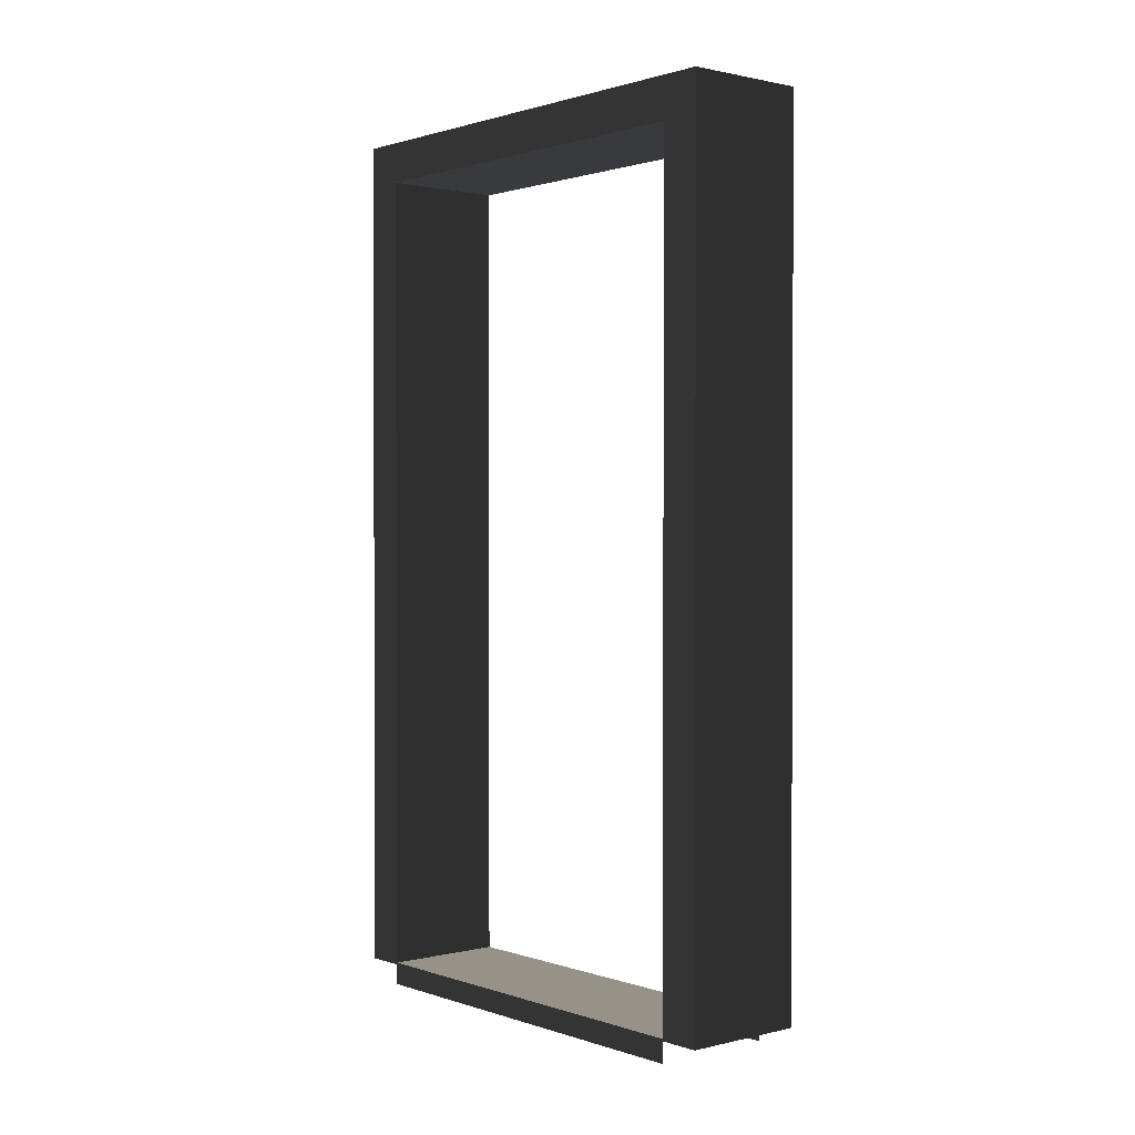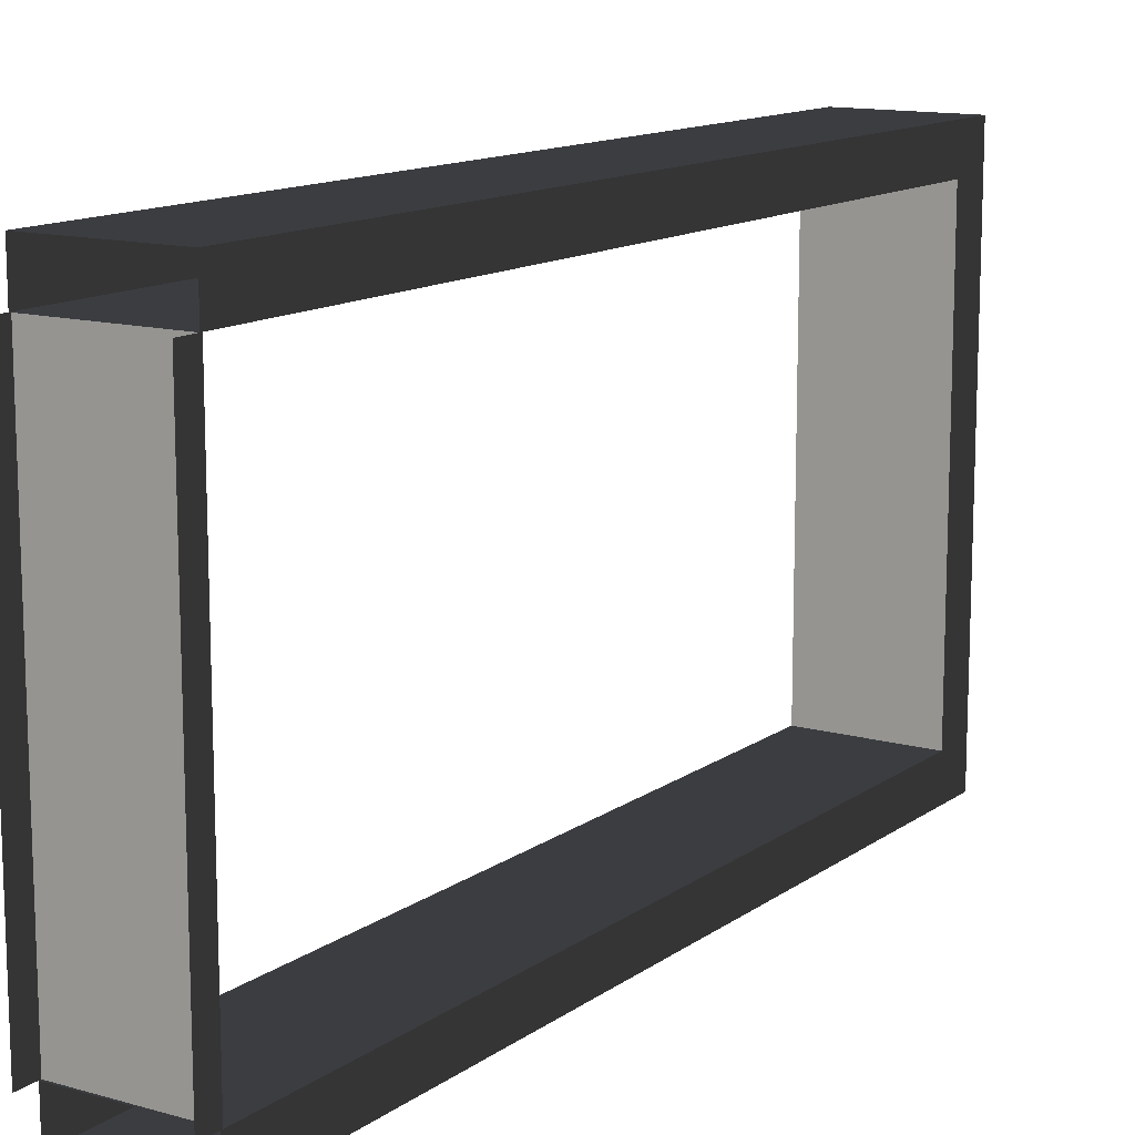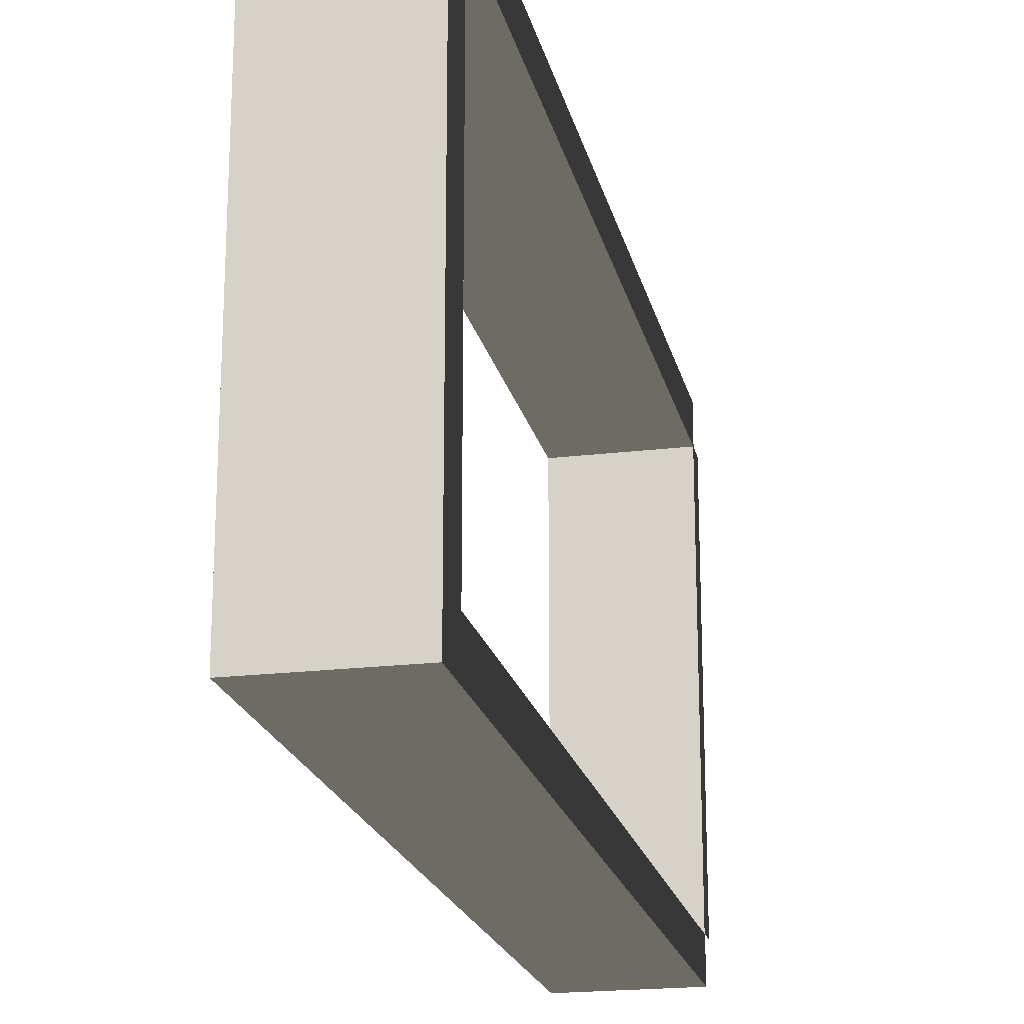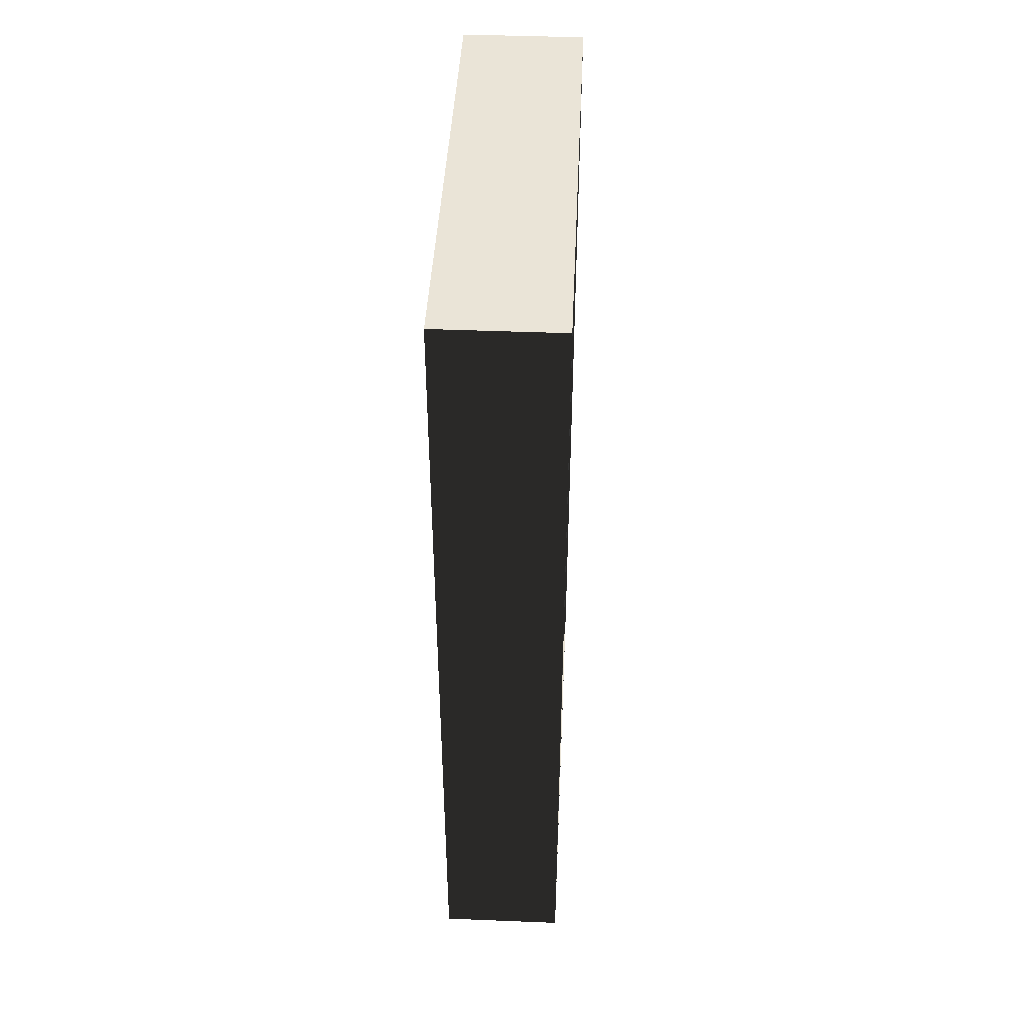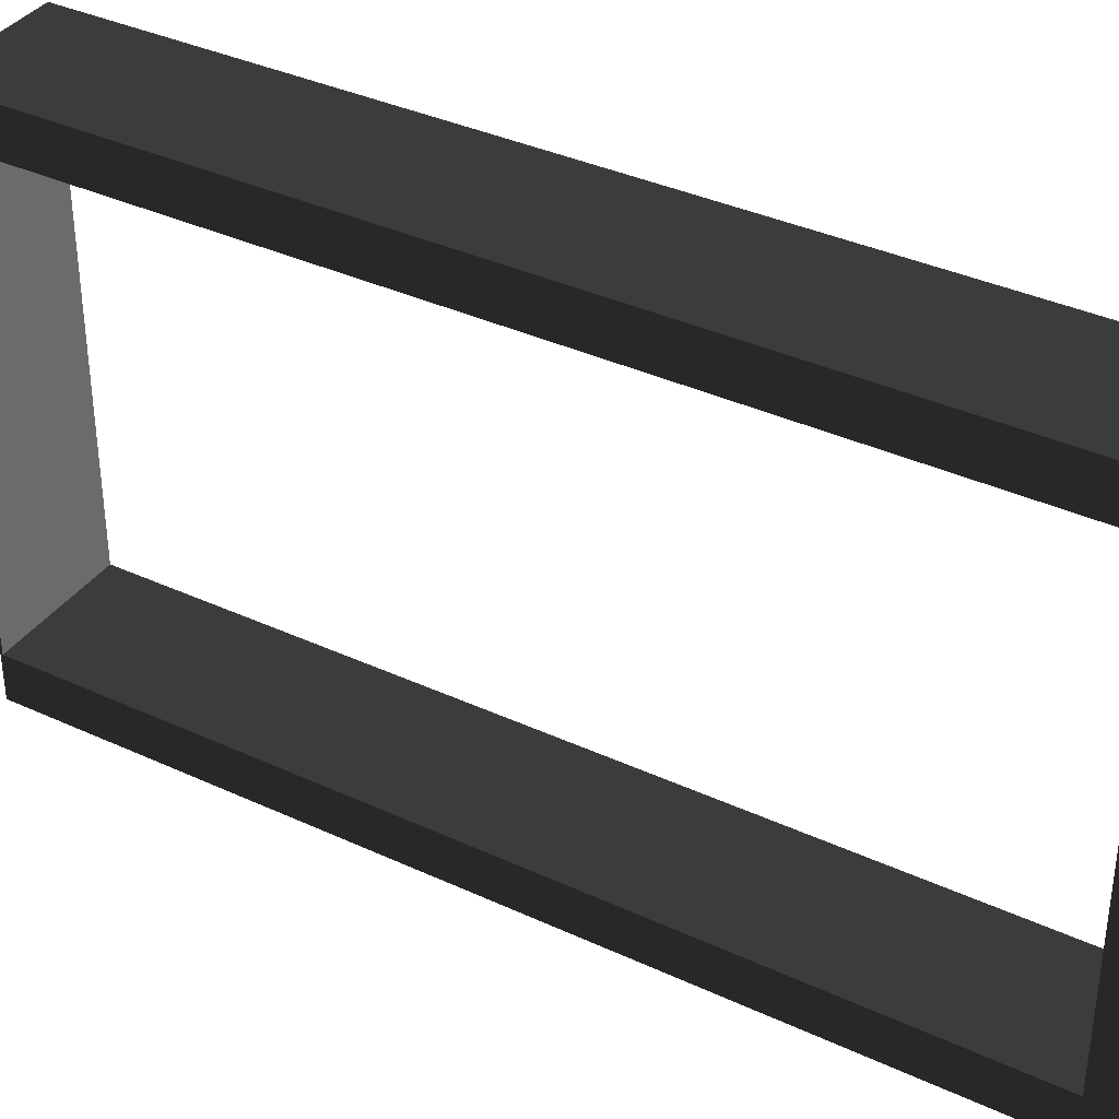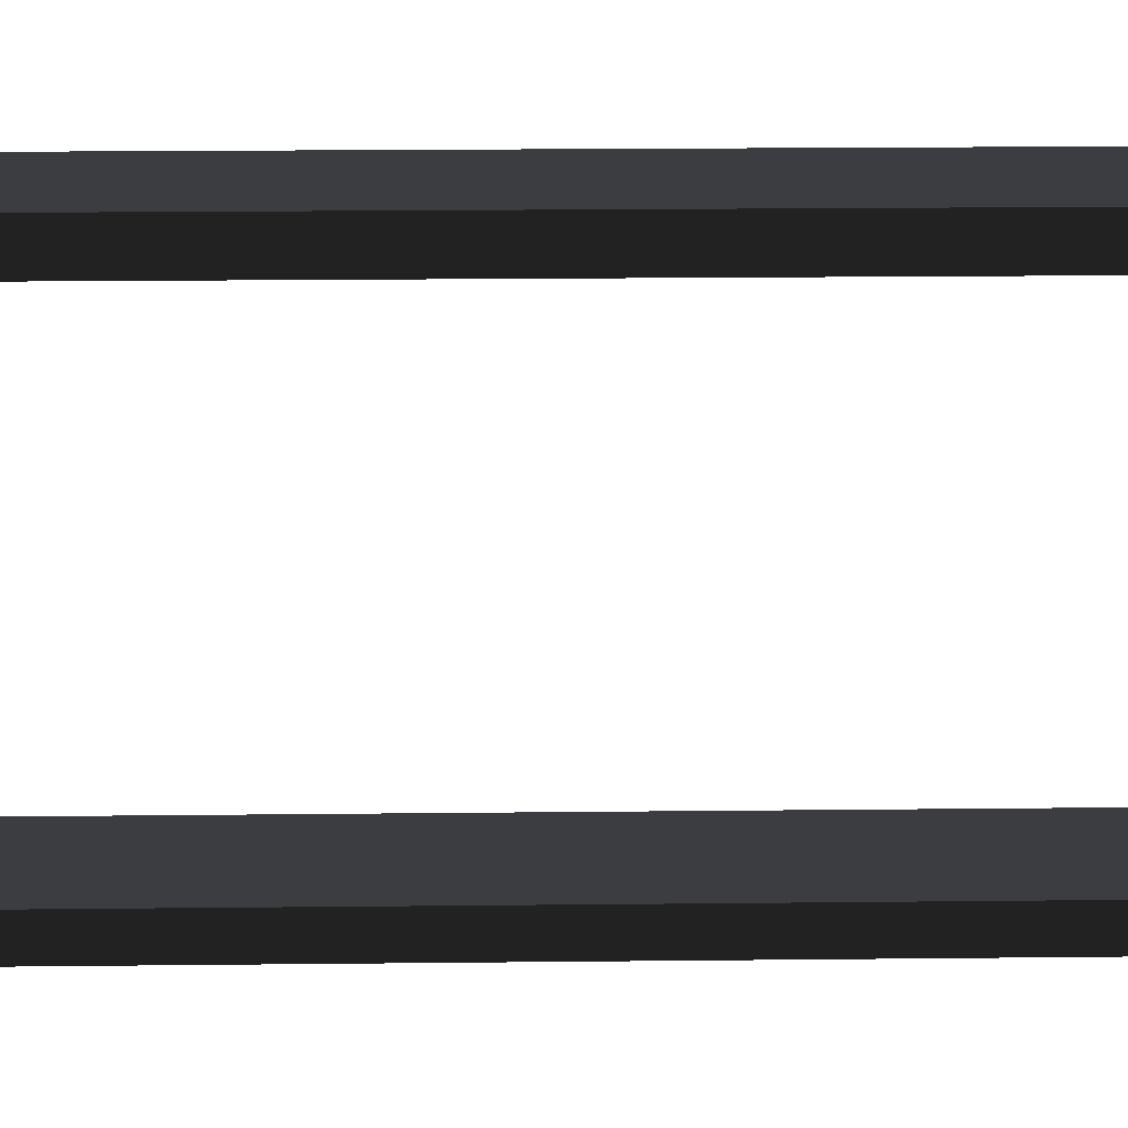
<metadata>
{"format":"obj","ext":"obj","renderer":"f3d","projection":"perspective","resolution":1024,"background":"white","views":[{"elev":1.1,"azim":139.8,"up":"+Y"},{"elev":13.0,"azim":32.9,"up":"+Z"},{"elev":-20.4,"azim":-167.5,"up":"+Z"},{"elev":43.6,"azim":-177.3,"up":"+Y"},{"elev":36.8,"azim":121.0,"up":"+Z"},{"elev":23.5,"azim":-91.0,"up":"+Z"}]}
</metadata>
<code>
v -0.25 2.15 0.6
v 0.05001 2.15 -0.6
v 0.05001 2.15 0.6
v -0.25 2.15 -0.6
v -0.25 0.05 0.6
v 0.05001 2.15 0.6
v 0.05001 0.05 0.6
v -0.25 2.15 0.6
v 0.05001 0.05 -0.6
v -0.25 2.15 -0.6
v -0.25 0.05 -0.6
v 0.05001 2.15 -0.6
v 0.05001 2.05 -0.5
v -0.25 0.05 -0.5
v -0.25 2.05 -0.5
v 0.05001 0.05 -0.5
v -0.25 2.05 -0.5
v 0.05001 2.05 0.5
v 0.05001 2.05 -0.5
v -0.25 2.05 0.5
v -0.25 2.05 0.5
v 0.05001 0.05 0.5
v 0.05001 2.05 0.5
v -0.25 0.05 0.5
v -0.25 2.05 -0.5
v -0.25 0.05 -0.6
v -0.25 2.15 -0.6
v -0.25 0.05 -0.5
v 0.05001 0.05 -0.6
v 0.05001 2.05 -0.5
v 0.05001 2.15 -0.6
v 0.05001 0.05 -0.5
v -0.25 2.05 0.5
v -0.25 0.05 0.6
v -0.25 0.05 0.5
v -0.25 2.15 0.6
v 0.05001 0.05 0.6
v 0.05001 2.05 0.5
v 0.05001 0.05 0.5
v 0.05001 2.15 0.6
v 0.05001 2.15 0.6
v 0.05001 2.05 -0.5
v 0.05001 2.05 0.5
v 0.05001 2.15 -0.6
v -0.25 2.05 -0.5
v -0.25 2.15 0.6
v -0.25 2.05 0.5
v -0.25 2.15 -0.6
v -0.25 0.055 0.5
v 0.05002 0.055 -0.5
v 0.05002 0.055 0.5
v -0.25 0.055 -0.5
v 0.05002 0.055 0.5
v 0.05002 9.666e-07 -0.5
v 0.05002 -4.798e-07 0.5
v 0.05002 0.055 -0.5
v -0.25 9.666e-07 -0.5
v -0.25 0.055 0.5
v -0.25 -4.798e-07 0.5
v -0.25 0.055 -0.5
g door08_11155_302
f 1 3 2
f 2 4 1
f 5 7 6
f 6 8 5
f 9 11 10
f 10 12 9
f 13 15 14
f 14 16 13
f 17 19 18
f 18 20 17
f 21 23 22
f 22 24 21
f 25 27 26
f 26 28 25
f 29 31 30
f 30 32 29
f 33 35 34
f 34 36 33
f 37 39 38
f 38 40 37
f 41 43 42
f 42 44 41
f 45 47 46
f 46 48 45
f 49 51 50
f 50 52 49
f 53 55 54
f 54 56 53
f 57 59 58
f 58 60 57

</code>
